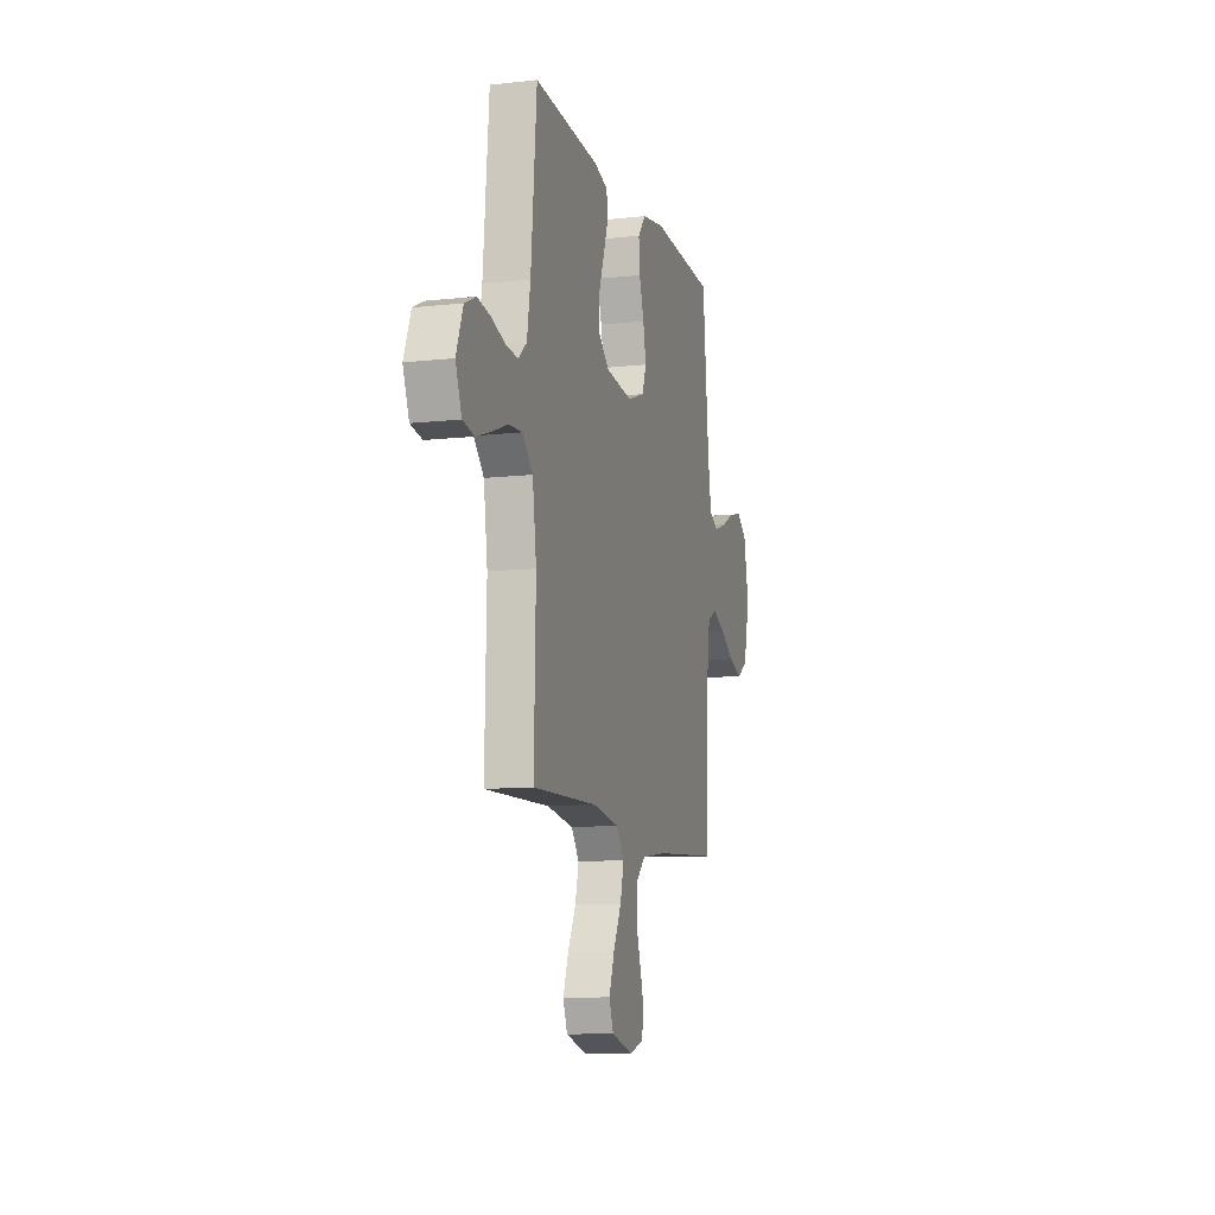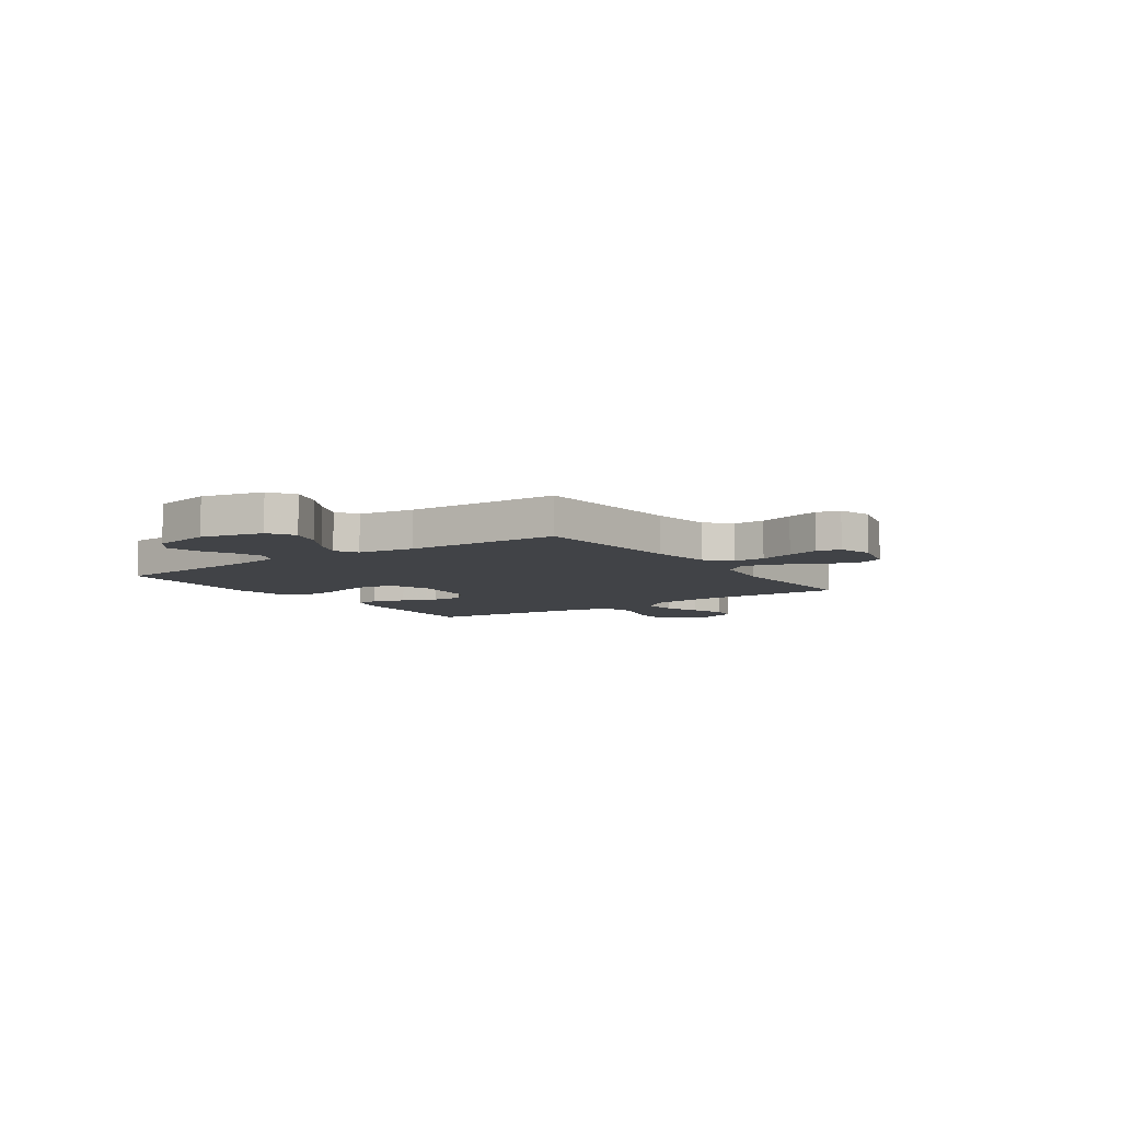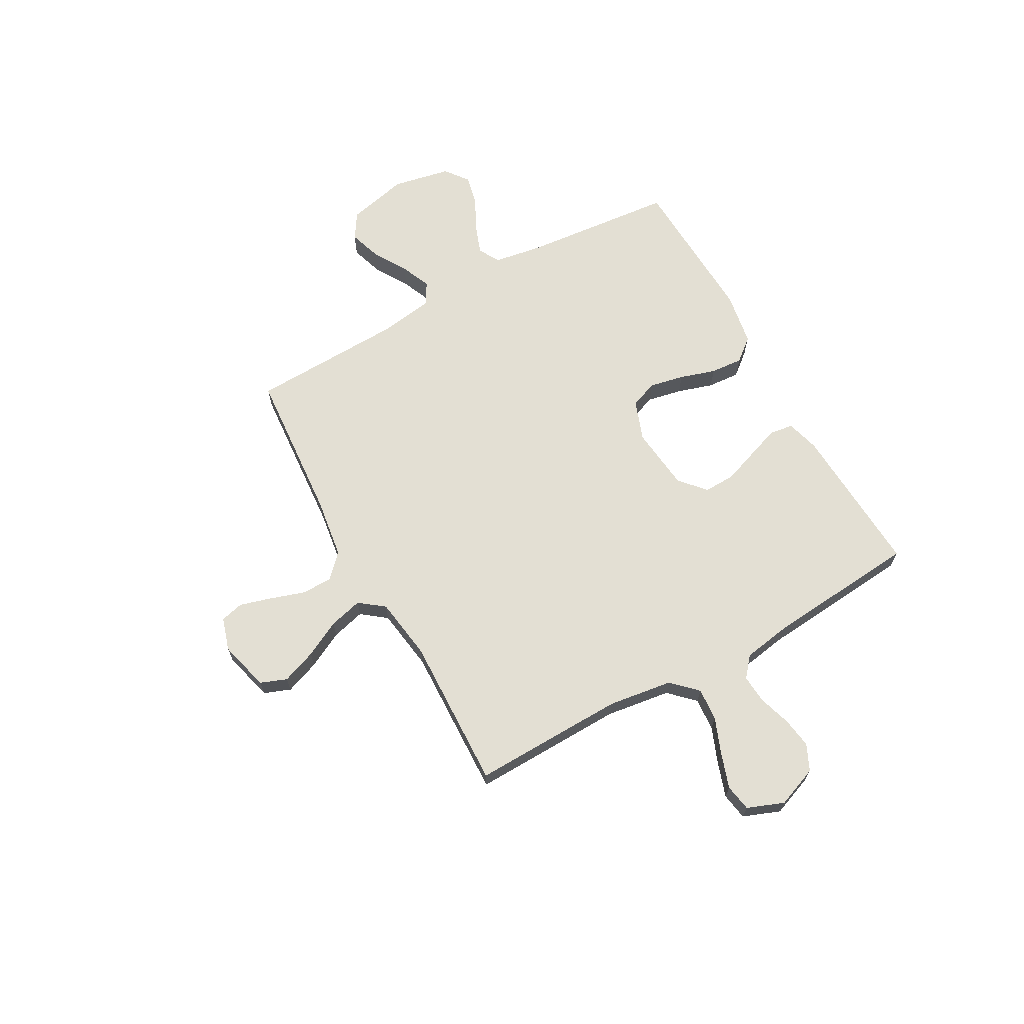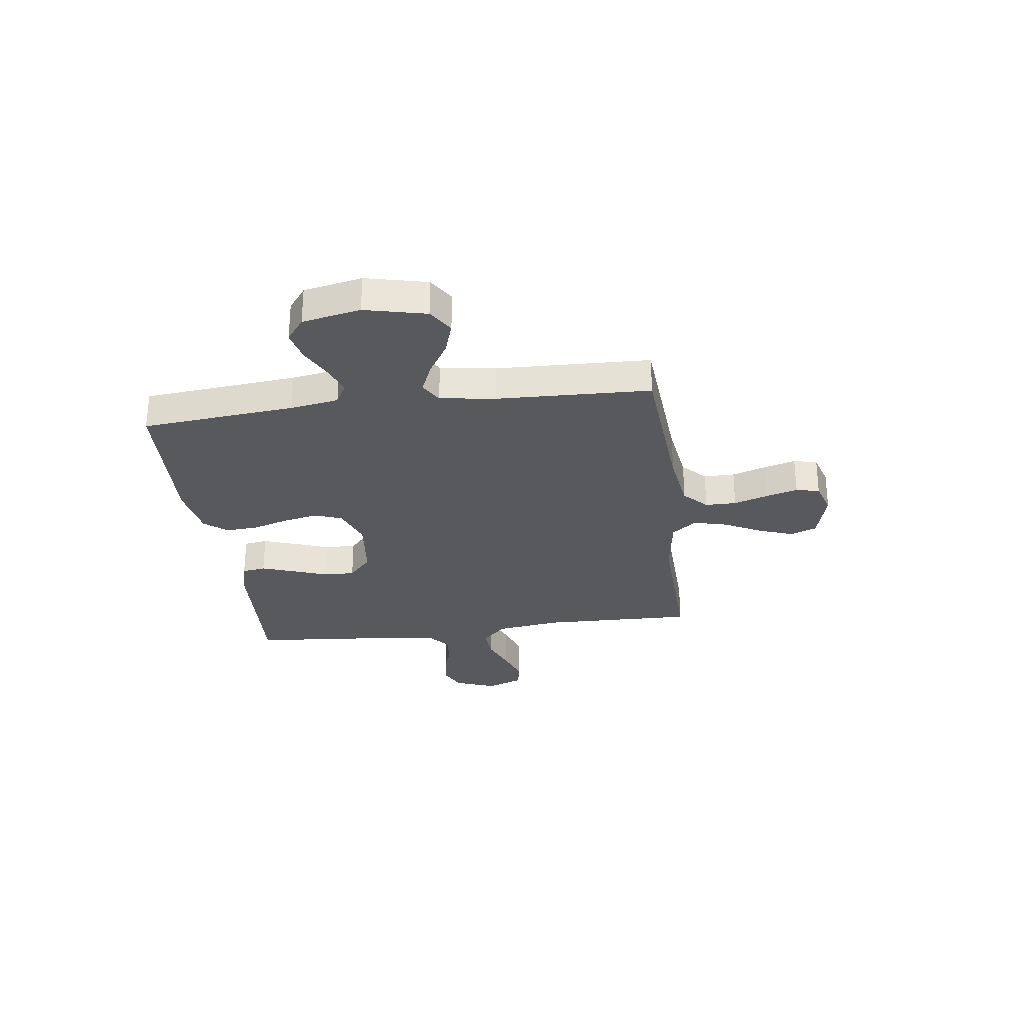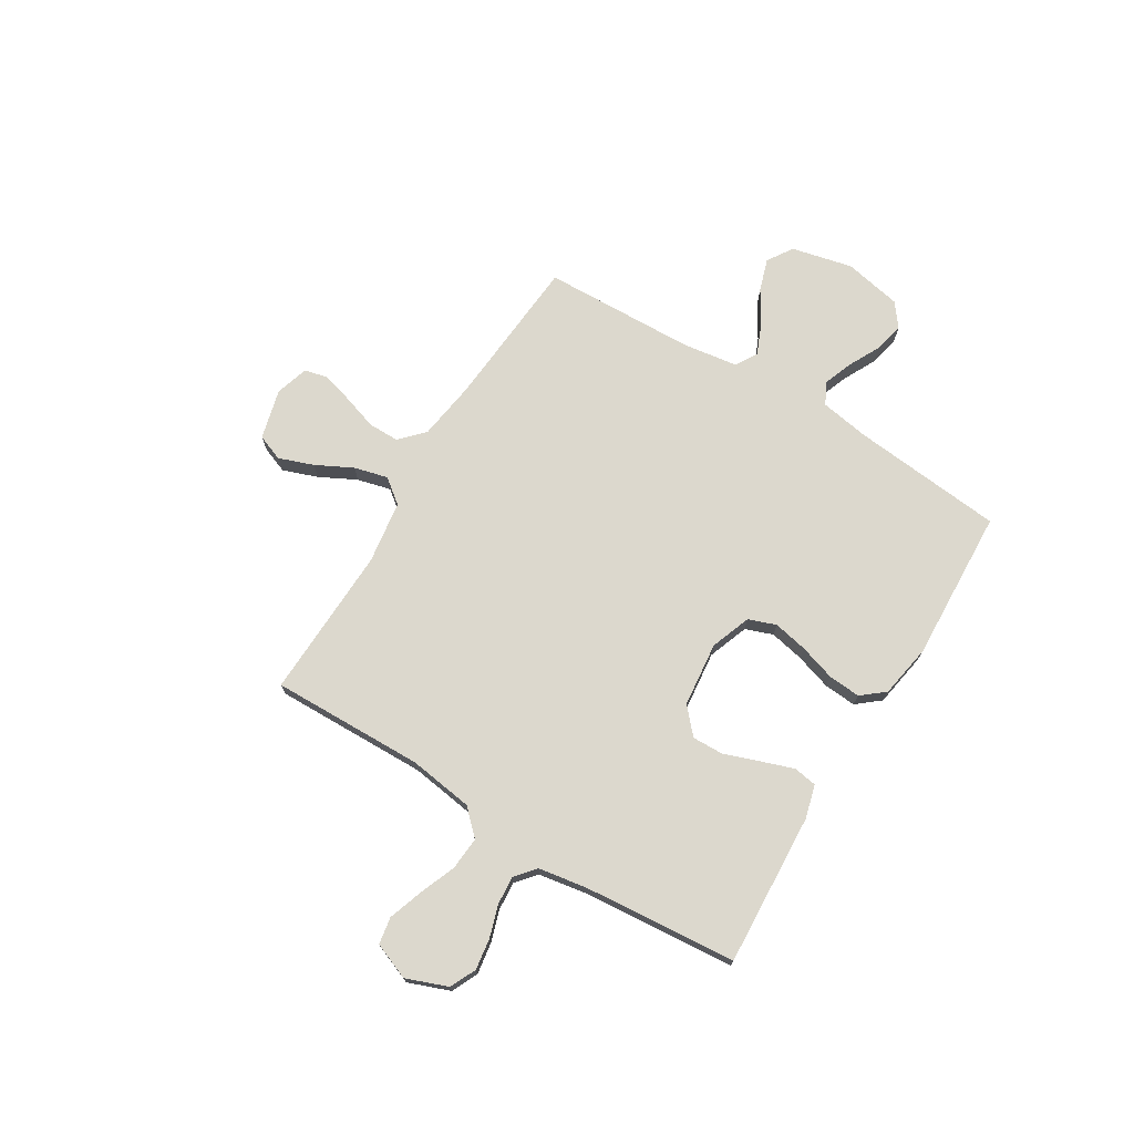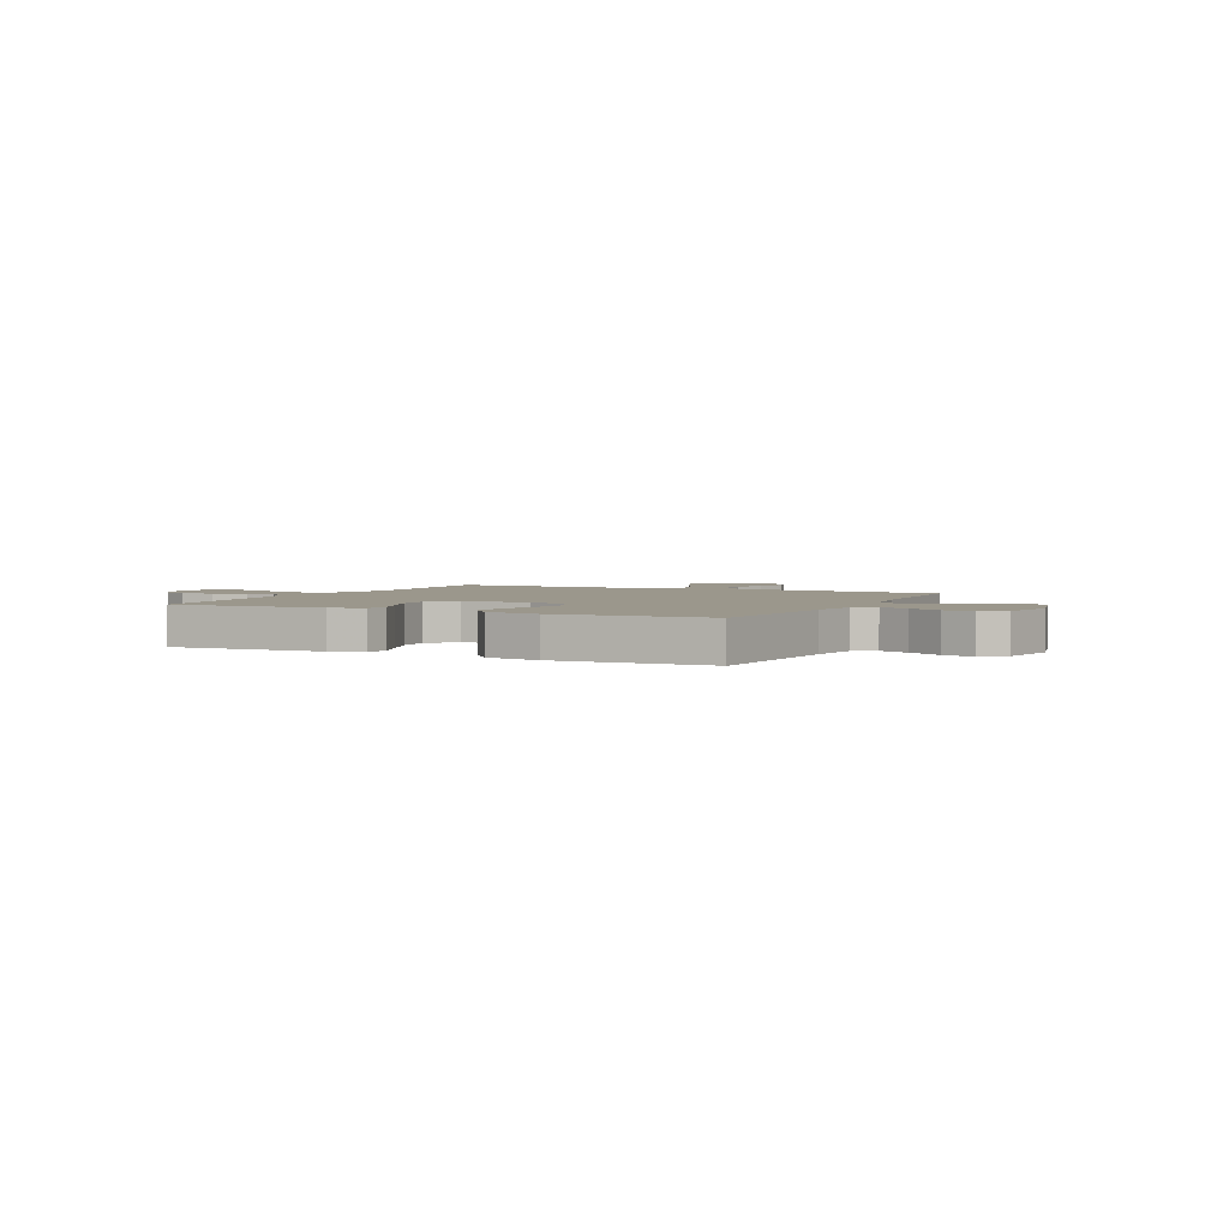
<metadata>
{"format":"obj","ext":"obj","renderer":"f3d","projection":"perspective","resolution":1024,"background":"white","views":[{"elev":-10.7,"azim":-74.5,"up":"+Z"},{"elev":-7.2,"azim":124.8,"up":"+Y"},{"elev":66.9,"azim":-119.1,"up":"+Y"},{"elev":-29.0,"azim":97.5,"up":"+Y"},{"elev":72.6,"azim":-58.5,"up":"+Y"},{"elev":2.8,"azim":25.9,"up":"+Y"}]}
</metadata>
<code>
v 0.5 0.07 0.5
v 0.529 0.07 0.2
v 0.545 0.07 0.105
v 0.587 0.07 0.082
v 0.644 0.07 0.103
v 0.707 0.07 0.135
v 0.767 0.07 0.149
v 0.813 0.07 0.114
v 0.836 0.07 0
v 0.808 0.07 -0.12
v 0.758 0.07 -0.152
v 0.694 0.07 -0.131
v 0.628 0.07 -0.091
v 0.569 0.07 -0.066
v 0.526 0.07 -0.091
v 0.51 0.07 -0.2
v 0.5 0.07 -0.5
v 0.2 0.07 -0.523
v 0.082 0.07 -0.54
v 0.036 0.07 -0.584
v 0.036 0.07 -0.645
v 0.058 0.07 -0.712
v 0.076 0.07 -0.774
v 0.065 0.07 -0.82
v 0 0.07 -0.84
v -0.099 0.07 -0.814
v -0.119 0.07 -0.762
v -0.094 0.07 -0.694
v -0.057 0.07 -0.622
v -0.04 0.07 -0.556
v -0.077 0.07 -0.508
v -0.2 0.07 -0.49
v -0.5 0.07 -0.5
v -0.493 0.07 -0.2
v -0.511 0.07 -0.073
v -0.558 0.07 -0.025
v -0.623 0.07 -0.03
v -0.694 0.07 -0.058
v -0.762 0.07 -0.081
v -0.815 0.07 -0.072
v -0.843 0.07 0
v -0.812 0.07 0.081
v -0.761 0.07 0.105
v -0.7 0.07 0.096
v -0.637 0.07 0.076
v -0.581 0.07 0.072
v -0.542 0.07 0.105
v -0.526 0.07 0.2
v -0.5 0.07 0.5
v -0.2 0.07 0.483
v -0.135 0.07 0.465
v -0.128 0.07 0.419
v -0.15 0.07 0.356
v -0.175 0.07 0.287
v -0.177 0.07 0.225
v -0.127 0.07 0.18
v 0 0.07 0.166
v 0.079 0.07 0.195
v 0.099 0.07 0.249
v 0.085 0.07 0.317
v 0.063 0.07 0.387
v 0.058 0.07 0.451
v 0.095 0.07 0.496
v 0.2 0.07 0.514
v 0.5 0 0.5
v 0.529 0 0.2
v 0.545 0 0.105
v 0.587 0 0.082
v 0.644 0 0.103
v 0.707 0 0.135
v 0.767 0 0.149
v 0.813 0 0.114
v 0.836 0 0
v 0.808 0 -0.12
v 0.758 0 -0.152
v 0.694 0 -0.131
v 0.628 0 -0.091
v 0.569 0 -0.066
v 0.526 0 -0.091
v 0.51 0 -0.2
v 0.5 0 -0.5
v 0.2 0 -0.523
v 0.082 0 -0.54
v 0.036 0 -0.584
v 0.036 0 -0.645
v 0.058 0 -0.712
v 0.076 0 -0.774
v 0.065 0 -0.82
v 0 0 -0.84
v -0.099 0 -0.814
v -0.119 0 -0.762
v -0.094 0 -0.694
v -0.057 0 -0.622
v -0.04 0 -0.556
v -0.077 0 -0.508
v -0.2 0 -0.49
v -0.5 0 -0.5
v -0.493 0 -0.2
v -0.511 0 -0.073
v -0.558 0 -0.025
v -0.623 0 -0.03
v -0.694 0 -0.058
v -0.762 0 -0.081
v -0.815 0 -0.072
v -0.843 0 0
v -0.812 0 0.081
v -0.761 0 0.105
v -0.7 0 0.096
v -0.637 0 0.076
v -0.581 0 0.072
v -0.542 0 0.105
v -0.526 0 0.2
v -0.5 0 0.5
v -0.2 0 0.483
v -0.135 0 0.465
v -0.128 0 0.419
v -0.15 0 0.356
v -0.175 0 0.287
v -0.177 0 0.225
v -0.127 0 0.18
v 0 0 0.166
v 0.079 0 0.195
v 0.099 0 0.249
v 0.085 0 0.317
v 0.063 0 0.387
v 0.058 0 0.451
v 0.095 0 0.496
v 0.2 0 0.514
f 63 64 1 2
f 60 61 62 63
f 59 60 63 2
f 58 59 2 3
f 57 58 3 4
f 56 57 4
f 51 52 53 54
f 49 50 51 54
f 48 49 54 55
f 47 48 55 56
f 42 43 44 45
f 42 45 46
f 41 42 46
f 40 41 46
f 37 38 39 40
f 37 40 46
f 36 37 46 47
f 32 33 34
f 31 32 34 35
f 26 27 28 29
f 26 29 30
f 25 26 30
f 24 25 30
f 21 22 23 24
f 21 24 30
f 20 21 30 31
f 16 17 18
f 15 16 18 19
f 10 11 12 13
f 10 13 14
f 9 10 14
f 8 9 14
f 5 6 7 8
f 4 5 8 14
f 56 4 14 15
f 35 36 47 56
f 20 31 35 56
f 15 19 20 56
f 66 65 128 127
f 127 126 125 124
f 66 127 124 123
f 67 66 123 122
f 68 67 122 121
f 68 121 120
f 118 117 116 115
f 118 115 114 113
f 119 118 113 112
f 120 119 112 111
f 109 108 107 106
f 110 109 106
f 110 106 105
f 110 105 104
f 104 103 102 101
f 110 104 101
f 111 110 101 100
f 98 97 96
f 99 98 96 95
f 93 92 91 90
f 94 93 90
f 94 90 89
f 94 89 88
f 88 87 86 85
f 94 88 85
f 95 94 85 84
f 82 81 80
f 83 82 80 79
f 77 76 75 74
f 78 77 74
f 78 74 73
f 78 73 72
f 72 71 70 69
f 78 72 69 68
f 79 78 68 120
f 120 111 100 99
f 120 99 95 84
f 120 84 83 79
f 1 65 66 2
f 2 66 67 3
f 3 67 68 4
f 4 68 69 5
f 5 69 70 6
f 6 70 71 7
f 7 71 72 8
f 8 72 73 9
f 9 73 74 10
f 10 74 75 11
f 11 75 76 12
f 12 76 77 13
f 13 77 78 14
f 14 78 79 15
f 15 79 80 16
f 16 80 81 17
f 17 81 82 18
f 18 82 83 19
f 19 83 84 20
f 20 84 85 21
f 21 85 86 22
f 22 86 87 23
f 23 87 88 24
f 24 88 89 25
f 25 89 90 26
f 26 90 91 27
f 27 91 92 28
f 28 92 93 29
f 29 93 94 30
f 30 94 95 31
f 31 95 96 32
f 32 96 97 33
f 33 97 98 34
f 34 98 99 35
f 35 99 100 36
f 36 100 101 37
f 37 101 102 38
f 38 102 103 39
f 39 103 104 40
f 40 104 105 41
f 41 105 106 42
f 42 106 107 43
f 43 107 108 44
f 44 108 109 45
f 45 109 110 46
f 46 110 111 47
f 47 111 112 48
f 48 112 113 49
f 49 113 114 50
f 50 114 115 51
f 51 115 116 52
f 52 116 117 53
f 53 117 118 54
f 54 118 119 55
f 55 119 120 56
f 56 120 121 57
f 57 121 122 58
f 58 122 123 59
f 59 123 124 60
f 60 124 125 61
f 61 125 126 62
f 62 126 127 63
f 63 127 128 64
f 64 128 65 1

</code>
